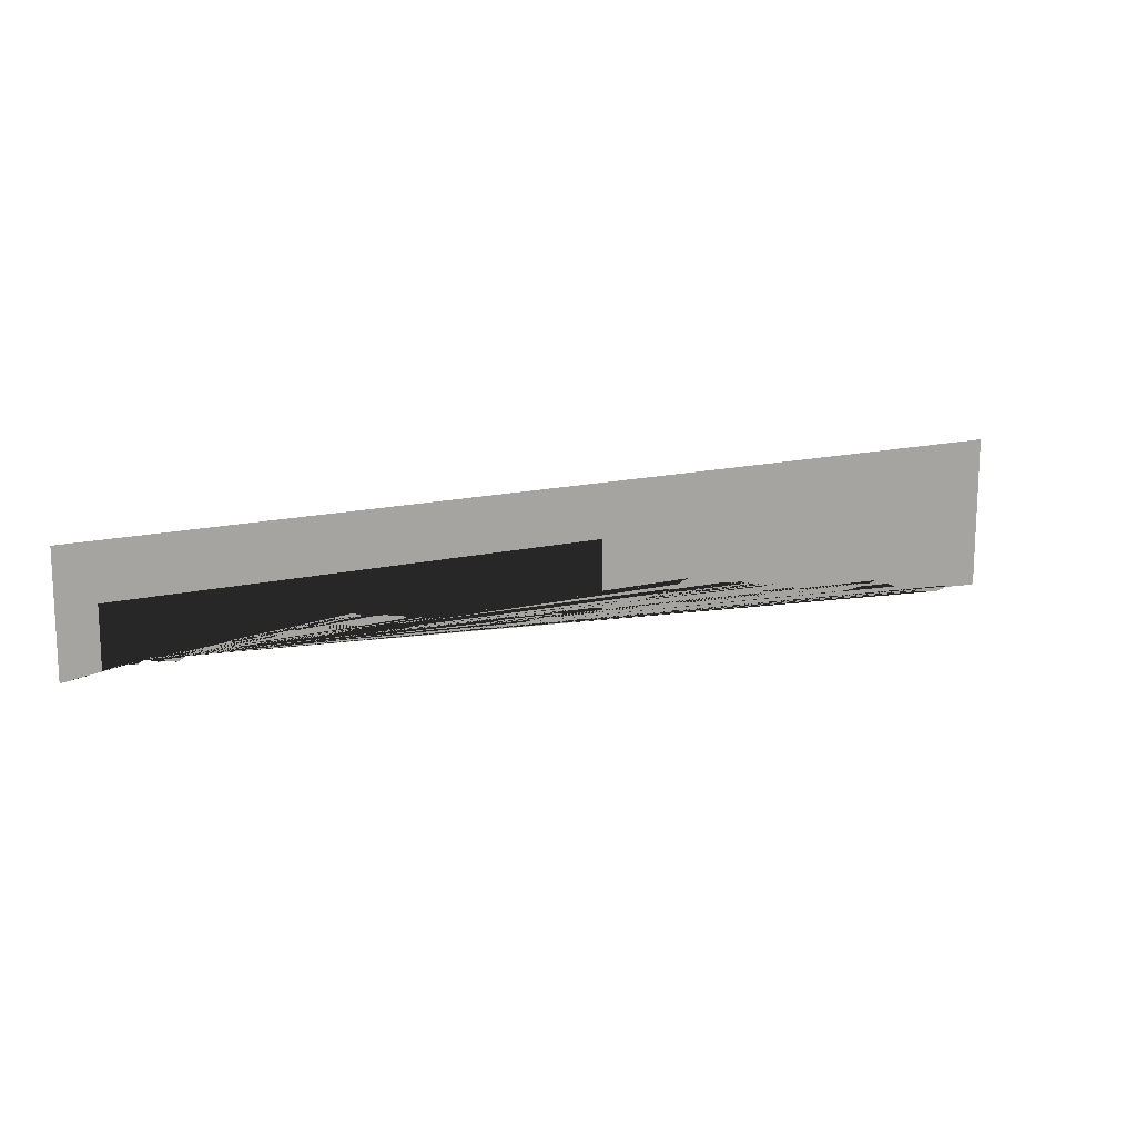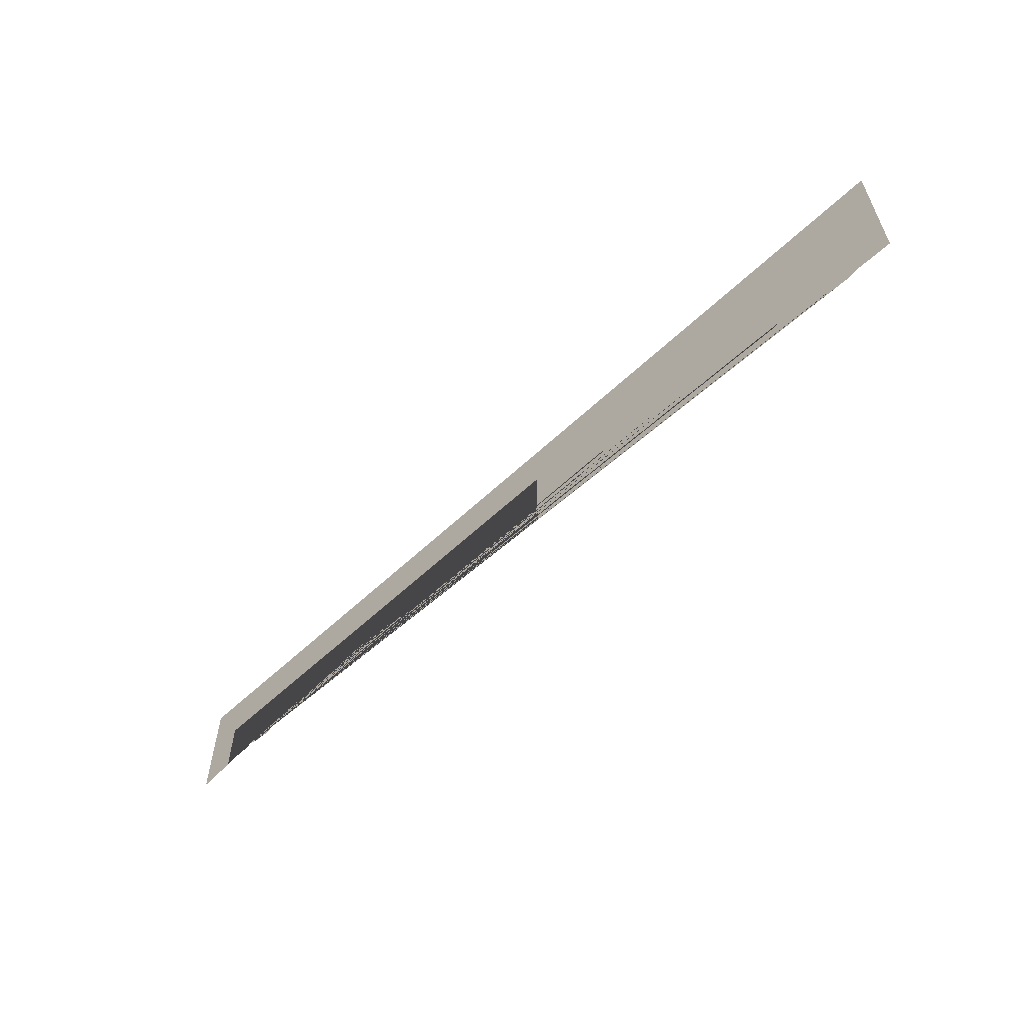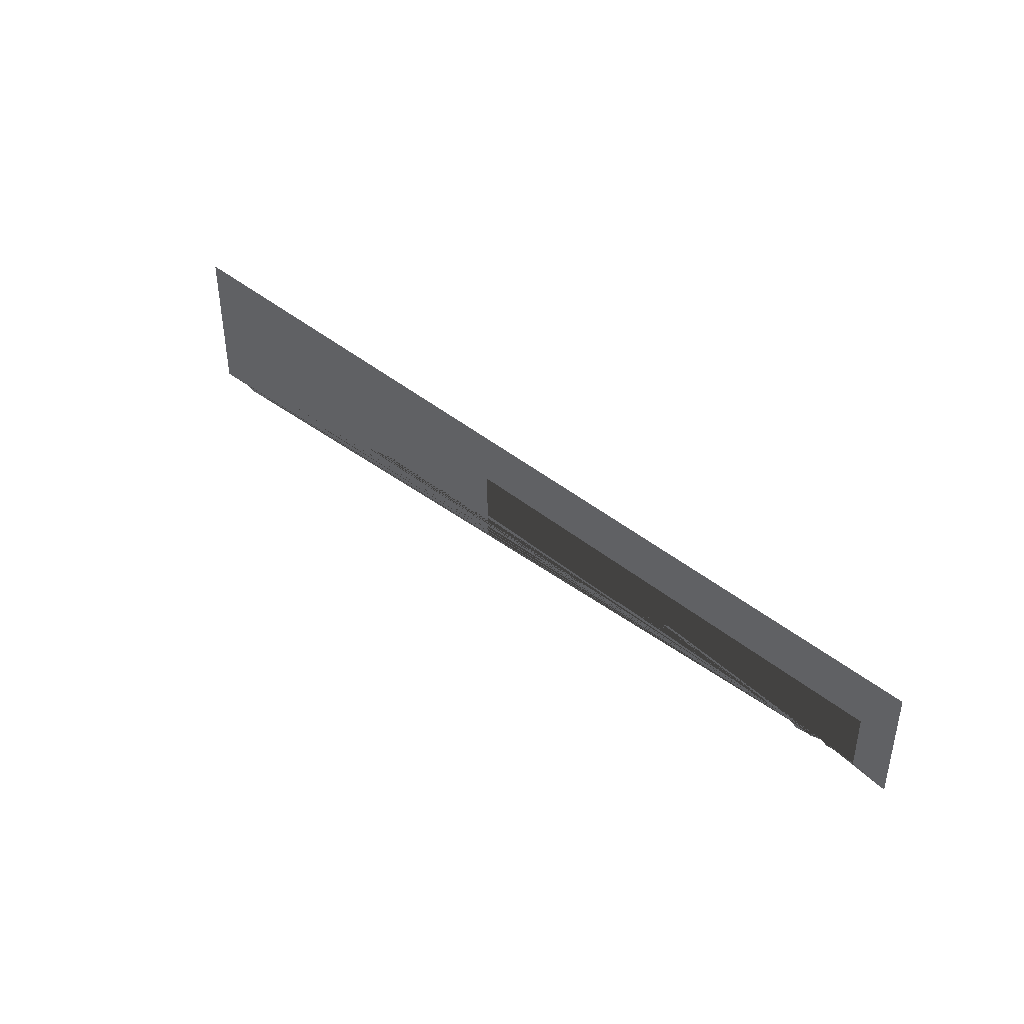
<metadata>
{"format":"obj","ext":"obj","renderer":"f3d","projection":"perspective","resolution":1024,"background":"white","views":[{"elev":15.5,"azim":-27.0,"up":"+Z"},{"elev":-58.3,"azim":44.3,"up":"+Z"},{"elev":42.1,"azim":-135.5,"up":"+Z"}]}
</metadata>
<code>
v  -6.131 0 1.016
v  6.135 0 0.9948
v  6.138 0 -0.9948
v  6.117 0 -0.9948
v  5.987 0 -0.9948
v  5.821 0 -0.9737
v  5.701 0 -0.9596
v  5.637 0 -0.9948
v  5.535 0 -1.016
v  5.412 0 -1.009
v  5.267 0 -0.9913
v  5.193 0 -0.9631
v  5.105 0 -0.9737
v  5.073 0 -0.949
v  4.893 0 -0.8678
v  4.822 0 -0.8537
v  4.621 0 -0.7585
v  4.516 0 -0.7373
v  4.346 0 -0.7867
v  4.043 0 -0.8149
v  3.881 0 -0.8114
v  3.828 0 -0.7867
v  3.584 0 -0.7867
v  3.383 0 -0.6985
v  3.288 0 -0.6985
v  3.189 0 -0.6315
v  3.111 0 -0.5997
v  2.995 0 -0.5821
v  2.861 0 -0.5927
v  2.812 0 -0.568
v  2.784 0 -0.5649
v  2.758 0 -0.5614
v  2.733 0 -0.5572
v  2.71 0 -0.5519
v  2.69 0 -0.5451
v  2.673 0 -0.5365
v  2.66 0 -0.5256
v  2.515 0 -0.5151
v  2.509 0 -0.5139
v  2.501 0 -0.5108
v  2.492 0 -0.5059
v  2.483 0 -0.4997
v  2.473 0 -0.4924
v  2.462 0 -0.4845
v  2.452 0 -0.4762
v  2.3 0 -0.4868
v  2.124 0 -0.441
v  1.972 0 -0.4022
v  1.831 0 -0.3669
v  1.679 0 -0.3422
v  1.587 0 -0.3704
v  1.524 0 -0.4304
v  1.386 0 -0.4621
v  1.189 0 -0.508
v  1.009 0 -0.5397
v  0.8608 0 -0.5397
v  0.8509 0 -0.536
v  0.8411 0 -0.5322
v  0.8312 0 -0.5285
v  0.8211 0 -0.525
v  0.811 0 -0.5215
v  0.8007 0 -0.5182
v  0.7902 0 -0.5151
v  0.777 0 -0.5128
v  0.7589 0 -0.5117
v  0.7368 0 -0.5118
v  0.7115 0 -0.5128
v  0.6838 0 -0.5143
v  0.6545 0 -0.5164
v  0.6244 0 -0.5186
v  0.5115 0 -0.4939
v  0.321 0 -0.4657
v  0.2787 0 -0.4974
v  0.1305 0 -0.5292
v  -0.06 0 -0.5292
v  -0.1482 0 -0.5327
v  -0.1574 0 -0.5341
v  -0.1724 0 -0.5382
v  -0.1921 0 -0.5444
v  -0.2157 0 -0.5523
v  -0.2422 0 -0.5615
v  -0.2705 0 -0.5716
v  -0.2999 0 -0.5821
v  -0.3669 0 -0.5821
v  -0.4551 0 -0.5468
v  -0.5292 0 -0.5397
v  -0.5457 0 -0.5345
v  -0.5619 0 -0.5295
v  -0.5771 0 -0.5248
v  -0.5911 0 -0.5209
v  -0.6033 0 -0.5178
v  -0.6134 0 -0.5158
v  -0.6209 0 -0.5151
v  -0.9066 0 -0.5292
v  -1.09 0 -0.5539
v  -1.157 0 -0.5221
v  -1.231 0 -0.5221
v  -1.288 0 -0.4904
v  -1.393 0 -0.4692
v  -1.439 0 -0.441
v  -1.524 0 -0.4269
v  -1.587 0 -0.4022
v  -1.704 0 -0.4127
v  -1.722 0 -0.3845
v  -1.859 0 -0.381
v  -1.93 0 -0.3492
v  -2.043 0 -0.3669
v  -2.141 0 -0.3104
v  -2.367 0 -0.2646
v  -2.632 0 -0.2505
v  -2.674 0 -0.2222
v  -2.762 0 -0.1905
v  -2.861 0 -0.2364
v  -2.97 0 -0.2187
v  -3.083 0 -0.2787
v  -3.175 0 -0.2787
v  -3.327 0 -0.254
v  -3.404 0 -0.2505
v  -3.514 0 -0.314
v  -3.641 0 -0.314
v  -3.817 0 -0.3634
v  -4.039 0 -0.3775
v  -4.135 0 -0.3739
v  -4.233 0 -0.3034
v  -4.293 0 -0.3387
v  -4.389 0 -0.3739
v  -4.699 0 -0.3916
v  -4.801 0 -0.448
v  -4.84 0 -0.4657
v  -4.932 0 -0.4269
v  -5.041 0 -0.4374
v  -5.136 0 -0.3669
v  -5.207 0 -0.3845
v  -5.281 0 -0.4304
v  -5.355 0 -0.4163
v  -5.457 0 -0.4092
v  -5.779 0 -0.4339
v  -5.867 0 -0.4692
v  -5.965 0 -0.4833
v  -6.054 0 -0.508
v  -6.138 0 -0.5151
o mountains_3
g mountains_3
f 133 134 135 136 137 138 139 140 141 1 2 3 4 5 6 7 8 9 10 11 12 13 14 15 16 17 18 19 20 21 22 23 24 25 26 27 28 29 30 31 32 33 34 35 36 37 38 39 40 41 42 43 44 45 46 47 48 49 50 51 52 53 54 55 56 57 58 59 60 61 62 63 64 65 66 67 68 69 70 71 72 73 74 75 76 77 78 79 80 81 82 83 84 85 86 87 88 89 90 91 92 93 94 95 96 97 98 99 100 101 102 103 104 105 106 107 108 109 110 111 112 113 114 115 116 117 118 119 120 121 122 123 124 125 126 127 128 129 130 131 132

</code>
